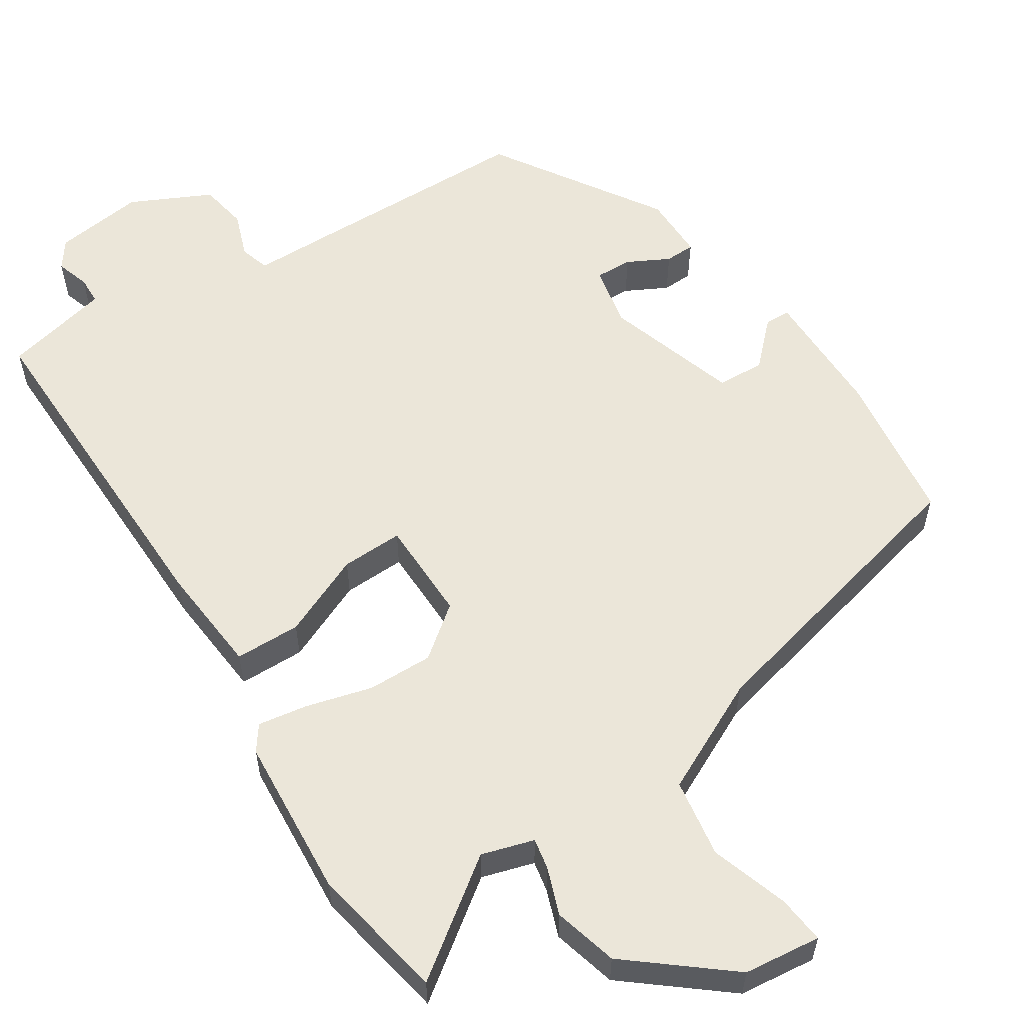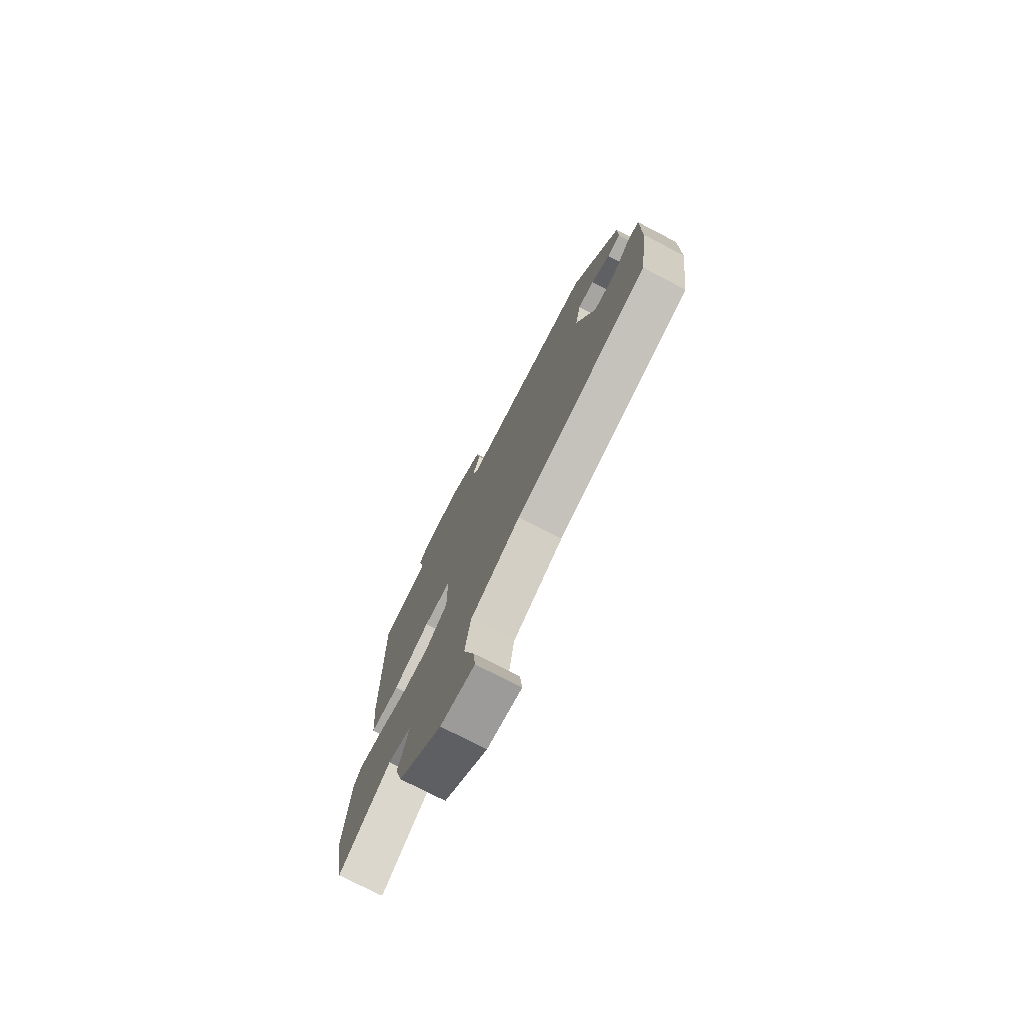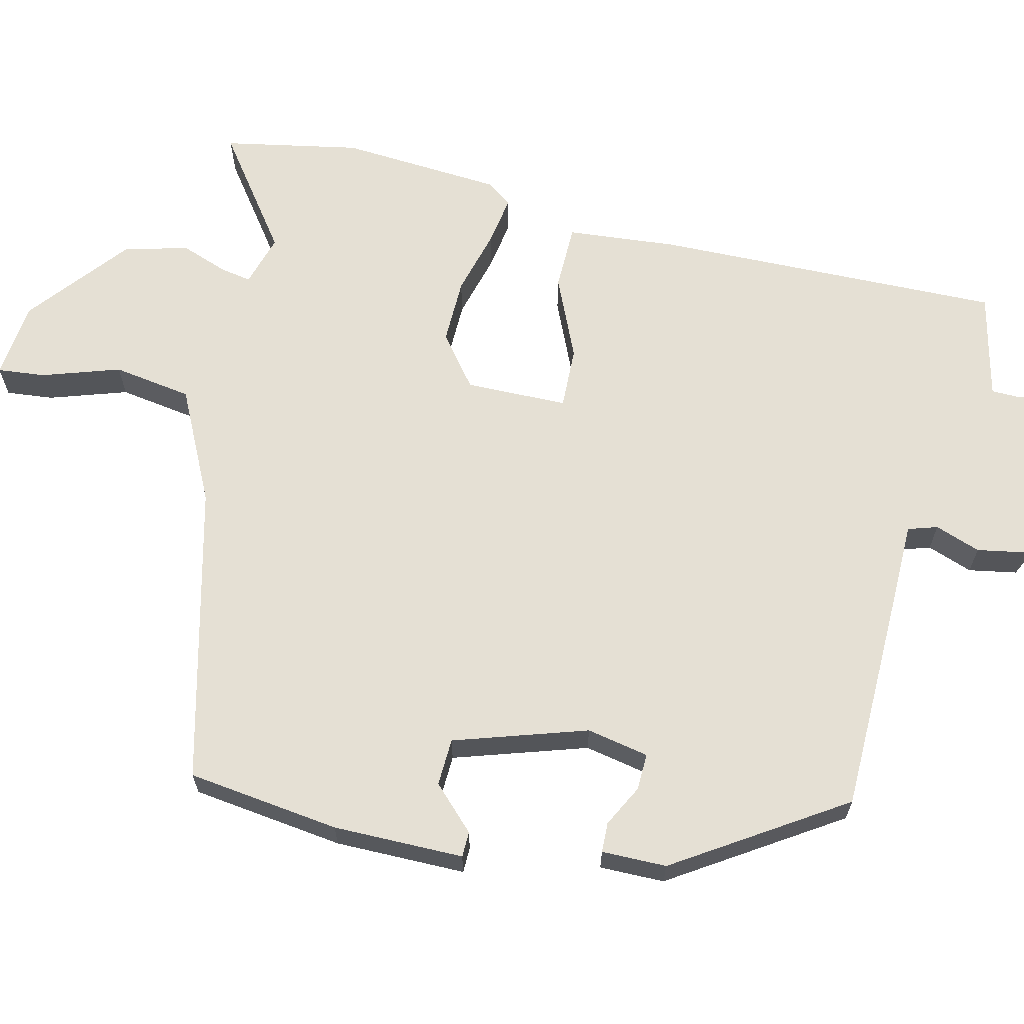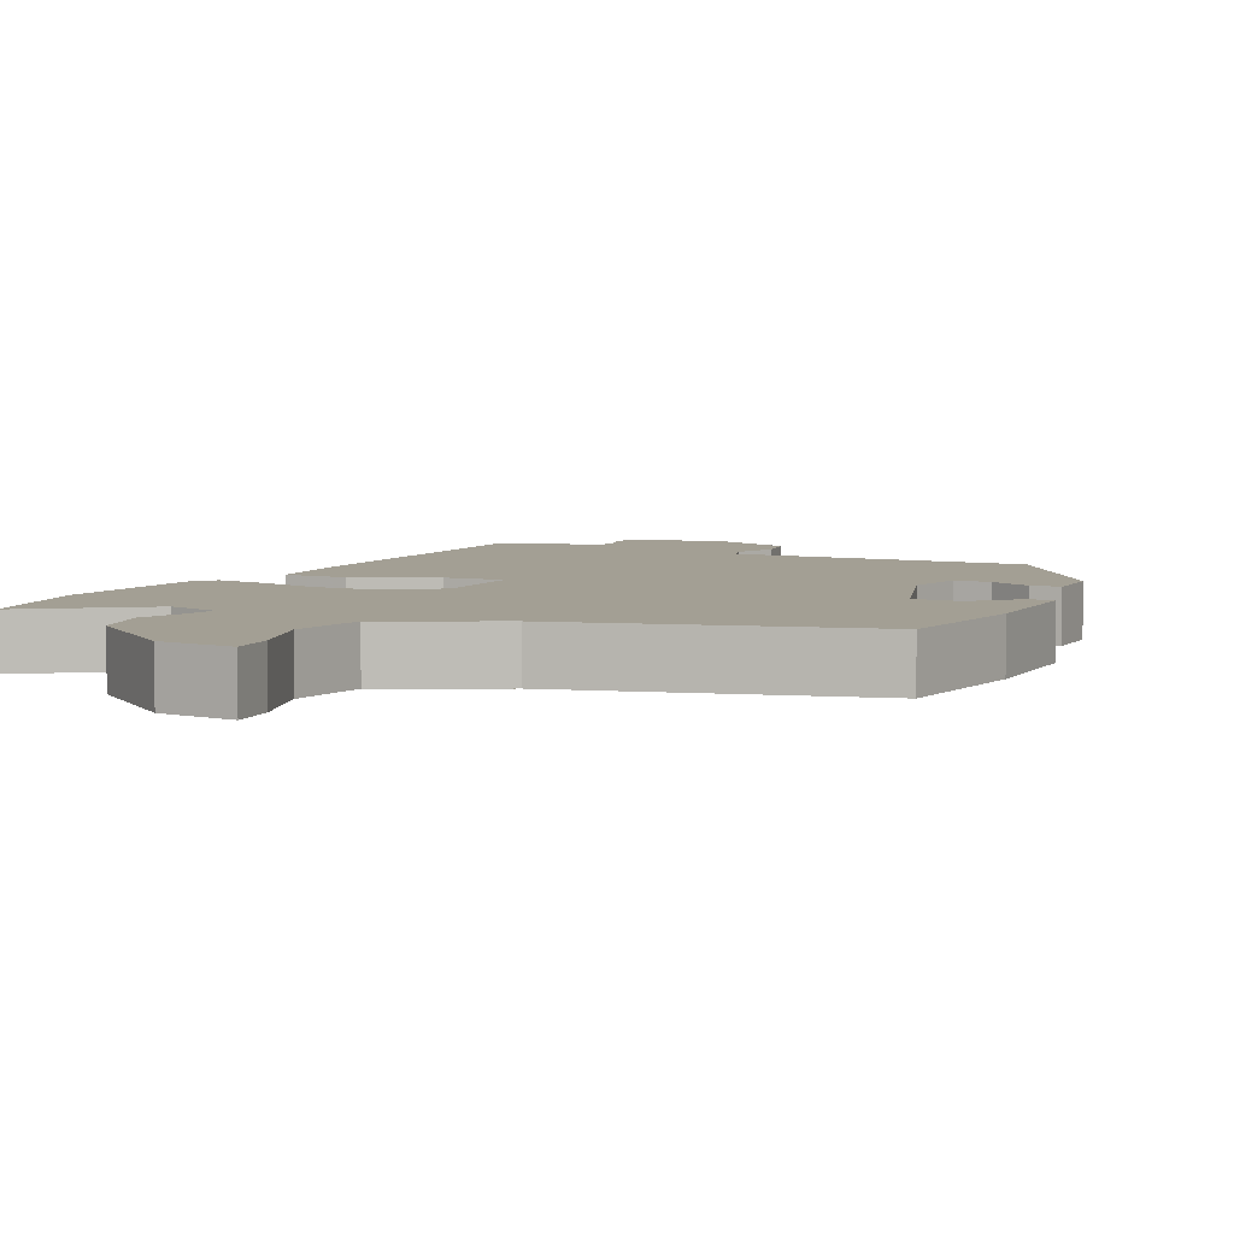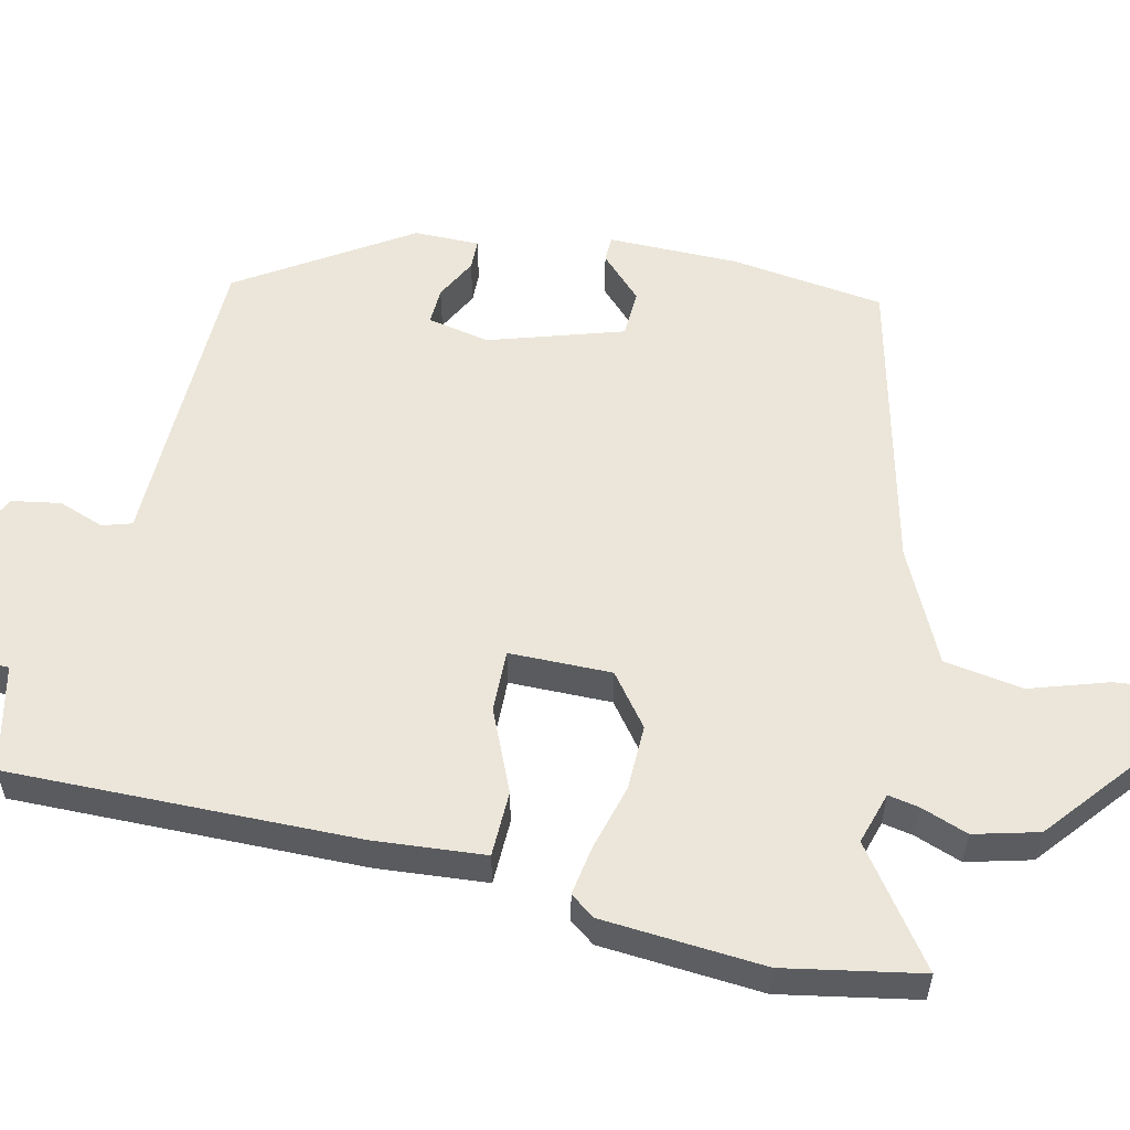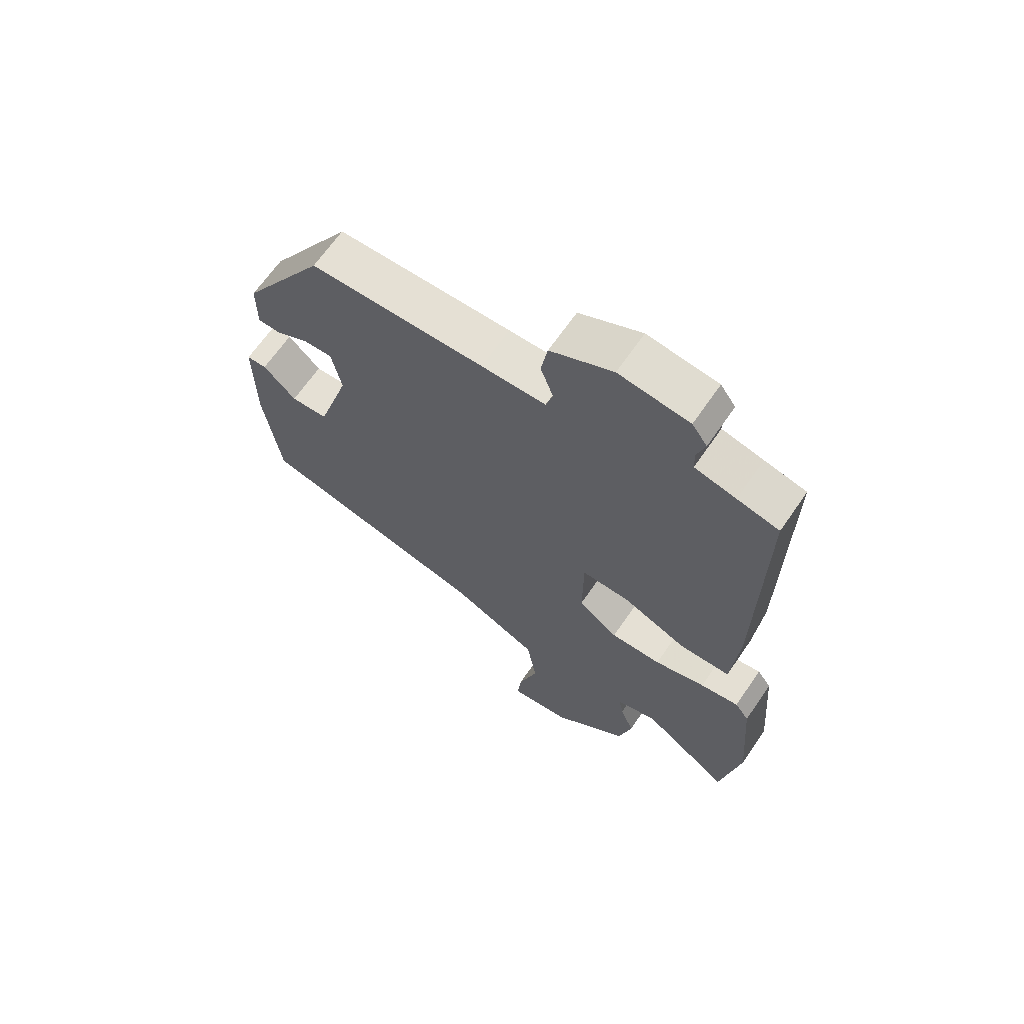
<metadata>
{"format":"obj","ext":"obj","renderer":"f3d","projection":"perspective","resolution":1024,"background":"white","views":[{"elev":57.4,"azim":146.8,"up":"+Y"},{"elev":-76.1,"azim":-117.3,"up":"+Z"},{"elev":65.2,"azim":-77.1,"up":"+Y"},{"elev":5.4,"azim":-154.7,"up":"+Y"},{"elev":56.0,"azim":102.7,"up":"+Y"},{"elev":66.2,"azim":34.5,"up":"+Z"}]}
</metadata>
<code>
v -0.491 0.07 -0.412
v -0.519 0.07 -0.21
v -0.52 0.07 -0.037
v -0.486 0.07 -0.036
v -0.43 0.07 -0.091
v -0.367 0.07 -0.088
v -0.312 0.07 0.088
v -0.329 0.07 0.17
v -0.378 0.07 0.168
v -0.433 0.07 0.139
v -0.473 0.07 0.14
v -0.473 0.07 0.226
v -0.332 0.07 0.448
v -0.034 0.07 0.455
v 0.076 0.07 0.457
v 0.088 0.07 0.496
v 0.066 0.07 0.556
v 0.077 0.07 0.62
v 0.183 0.07 0.672
v 0.303 0.07 0.657
v 0.329 0.07 0.621
v 0.315 0.07 0.577
v 0.316 0.07 0.54
v 0.386 0.07 0.524
v 0.457 0.07 0.508
v 0.451 0.07 0.047
v 0.439 0.07 -0.099
v 0.352 0.07 -0.101
v 0.243 0.07 -0.054
v 0.161 0.07 -0.052
v 0.16 0.07 -0.187
v 0.228 0.07 -0.239
v 0.315 0.07 -0.237
v 0.402 0.07 -0.213
v 0.468 0.07 -0.202
v 0.492 0.07 -0.235
v 0.509 0.07 -0.449
v 0.476 0.07 -0.629
v 0.325 0.07 -0.52
v 0.256 0.07 -0.541
v 0.264 0.07 -0.582
v 0.287 0.07 -0.644
v 0.265 0.07 -0.729
v 0.135 0.07 -0.836
v 0.033 0.07 -0.848
v 0.039 0.07 -0.785
v 0.072 0.07 -0.682
v 0.055 0.07 -0.578
v -0.095 0.07 -0.506
v -0.491 0 -0.412
v -0.519 0 -0.21
v -0.52 0 -0.037
v -0.486 0 -0.036
v -0.43 0 -0.091
v -0.367 0 -0.088
v -0.312 0 0.088
v -0.329 0 0.17
v -0.378 0 0.168
v -0.433 0 0.139
v -0.473 0 0.14
v -0.473 0 0.226
v -0.332 0 0.448
v -0.034 0 0.455
v 0.076 0 0.457
v 0.088 0 0.496
v 0.066 0 0.556
v 0.077 0 0.62
v 0.183 0 0.672
v 0.303 0 0.657
v 0.329 0 0.621
v 0.315 0 0.577
v 0.316 0 0.54
v 0.386 0 0.524
v 0.457 0 0.508
v 0.451 0 0.047
v 0.439 0 -0.099
v 0.352 0 -0.101
v 0.243 0 -0.054
v 0.161 0 -0.052
v 0.16 0 -0.187
v 0.228 0 -0.239
v 0.315 0 -0.237
v 0.402 0 -0.213
v 0.468 0 -0.202
v 0.492 0 -0.235
v 0.509 0 -0.449
v 0.476 0 -0.629
v 0.325 0 -0.52
v 0.256 0 -0.541
v 0.264 0 -0.582
v 0.287 0 -0.644
v 0.265 0 -0.729
v 0.135 0 -0.836
v 0.033 0 -0.848
v 0.039 0 -0.785
v 0.072 0 -0.682
v 0.055 0 -0.578
v -0.095 0 -0.506
f 45 46 47
f 44 45 47
f 43 44 47
f 42 43 47
f 41 42 47
f 40 41 47 48
f 39 40 48 49
f 37 38 39
f 36 37 39
f 35 36 39
f 34 35 39
f 33 34 39
f 39 49 1
f 33 39 1
f 32 33 1
f 27 28 29
f 26 27 29
f 25 26 29
f 24 25 29
f 23 24 29 30
f 22 23 30
f 20 21 22
f 19 20 22
f 18 19 22
f 17 18 22
f 16 17 22
f 15 16 22 30
f 13 14 15
f 12 13 15
f 11 12 15
f 10 11 15
f 9 10 15
f 8 9 15
f 15 30 31
f 8 15 31
f 7 8 31
f 3 4 5
f 2 3 5
f 1 2 5
f 1 5 6
f 32 1 6
f 6 7 31 32
f 96 95 94
f 96 94 93
f 96 93 92
f 96 92 91
f 96 91 90
f 97 96 90 89
f 98 97 89 88
f 88 87 86
f 88 86 85
f 88 85 84
f 88 84 83
f 88 83 82
f 50 98 88
f 50 88 82
f 50 82 81
f 78 77 76
f 78 76 75
f 78 75 74
f 78 74 73
f 79 78 73 72
f 79 72 71
f 71 70 69
f 71 69 68
f 71 68 67
f 71 67 66
f 71 66 65
f 79 71 65 64
f 64 63 62
f 64 62 61
f 64 61 60
f 64 60 59
f 64 59 58
f 64 58 57
f 80 79 64
f 80 64 57
f 80 57 56
f 54 53 52
f 54 52 51
f 54 51 50
f 55 54 50
f 55 50 81
f 81 80 56 55
f 1 50 51 2
f 2 51 52 3
f 3 52 53 4
f 4 53 54 5
f 5 54 55 6
f 6 55 56 7
f 7 56 57 8
f 8 57 58 9
f 9 58 59 10
f 10 59 60 11
f 11 60 61 12
f 12 61 62 13
f 13 62 63 14
f 14 63 64 15
f 15 64 65 16
f 16 65 66 17
f 17 66 67 18
f 18 67 68 19
f 19 68 69 20
f 20 69 70 21
f 21 70 71 22
f 22 71 72 23
f 23 72 73 24
f 24 73 74 25
f 25 74 75 26
f 26 75 76 27
f 27 76 77 28
f 28 77 78 29
f 29 78 79 30
f 30 79 80 31
f 31 80 81 32
f 32 81 82 33
f 33 82 83 34
f 34 83 84 35
f 35 84 85 36
f 36 85 86 37
f 37 86 87 38
f 38 87 88 39
f 39 88 89 40
f 40 89 90 41
f 41 90 91 42
f 42 91 92 43
f 43 92 93 44
f 44 93 94 45
f 45 94 95 46
f 46 95 96 47
f 47 96 97 48
f 48 97 98 49
f 49 98 50 1

</code>
